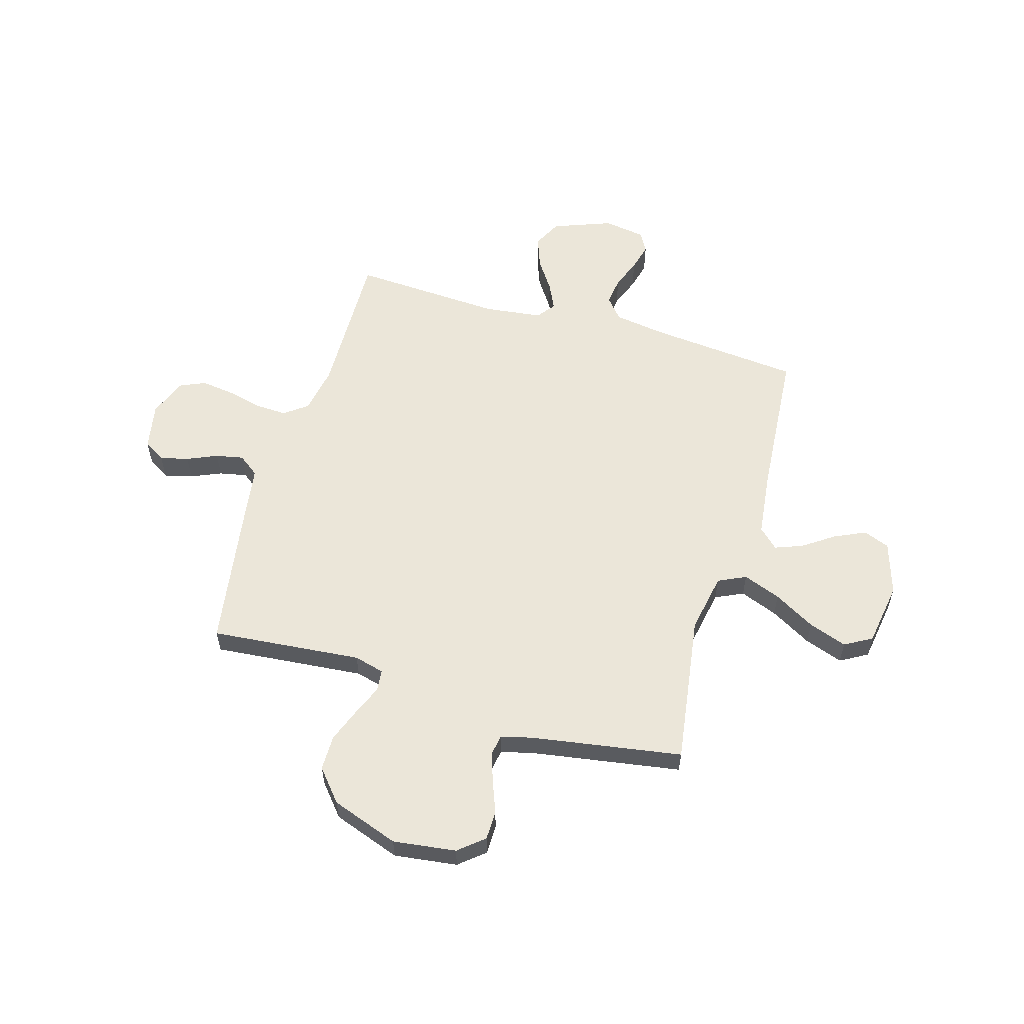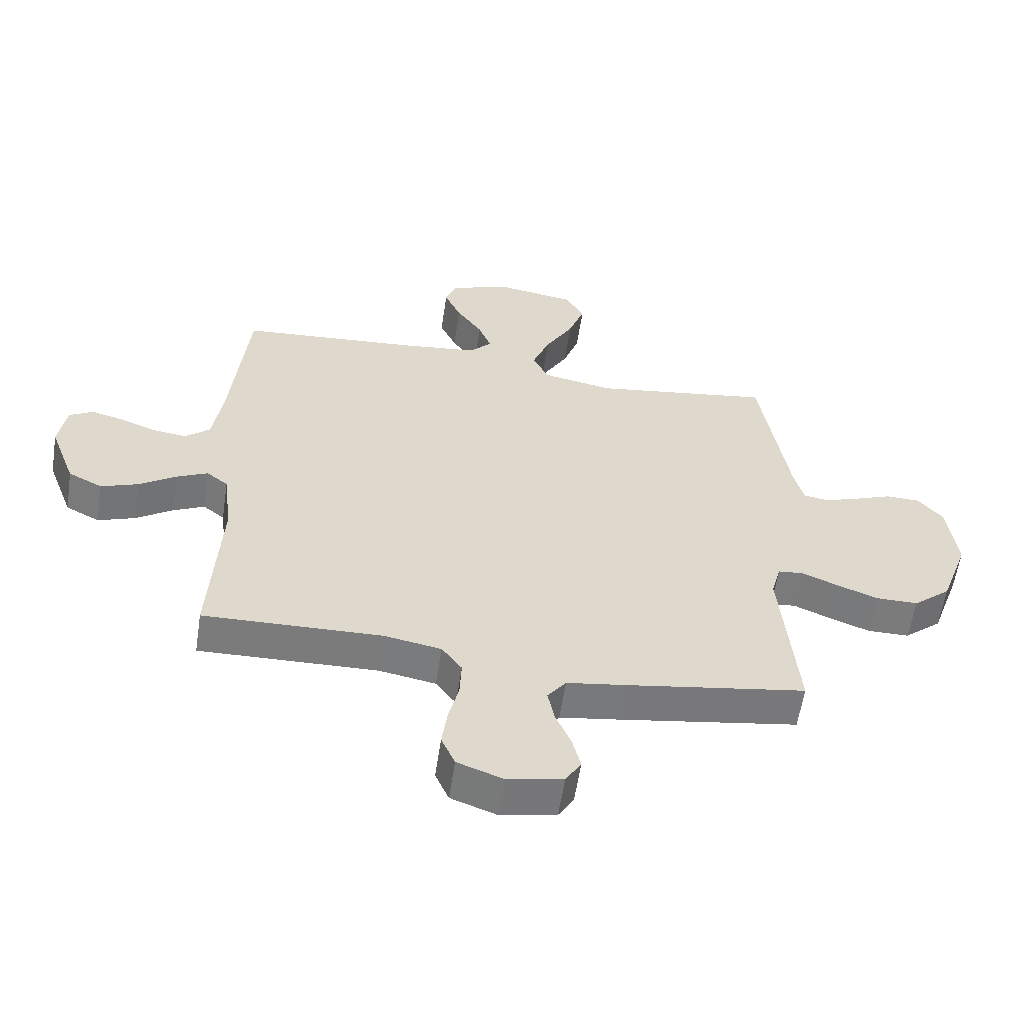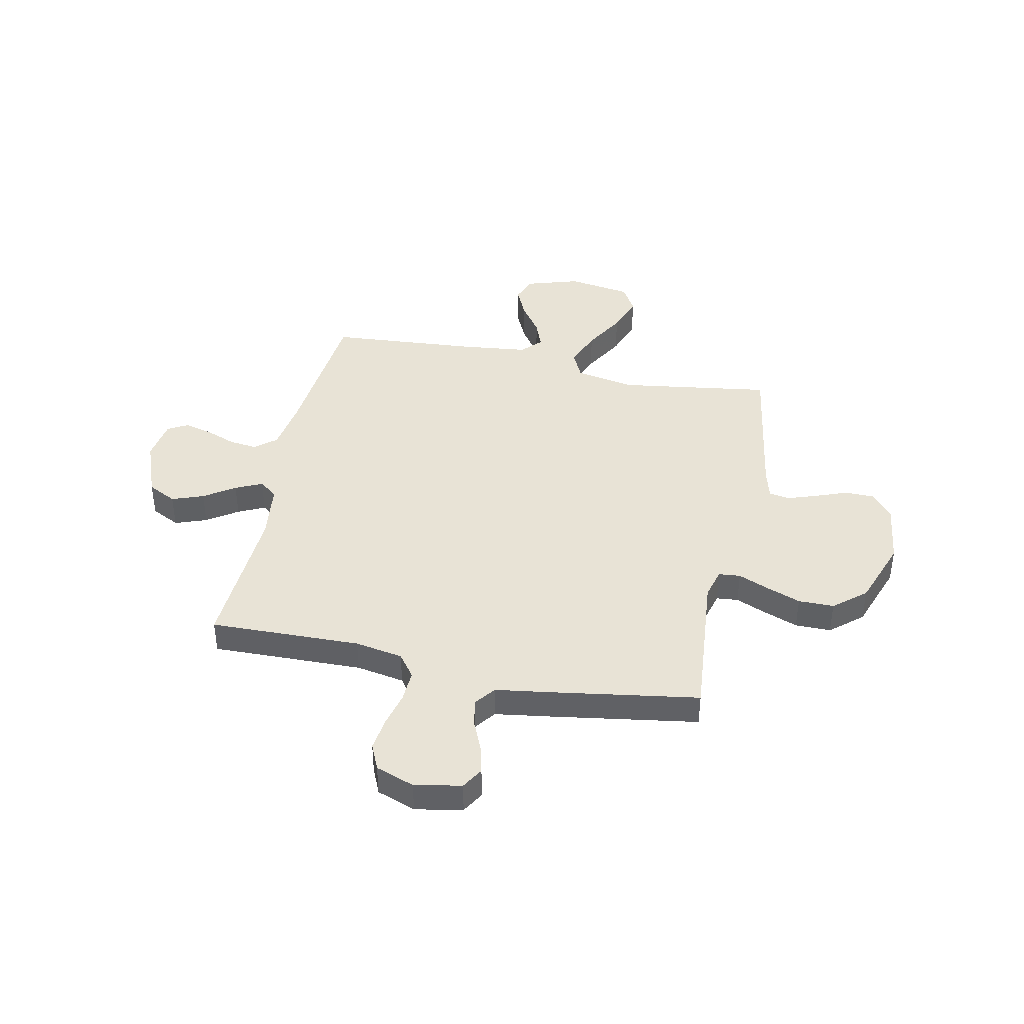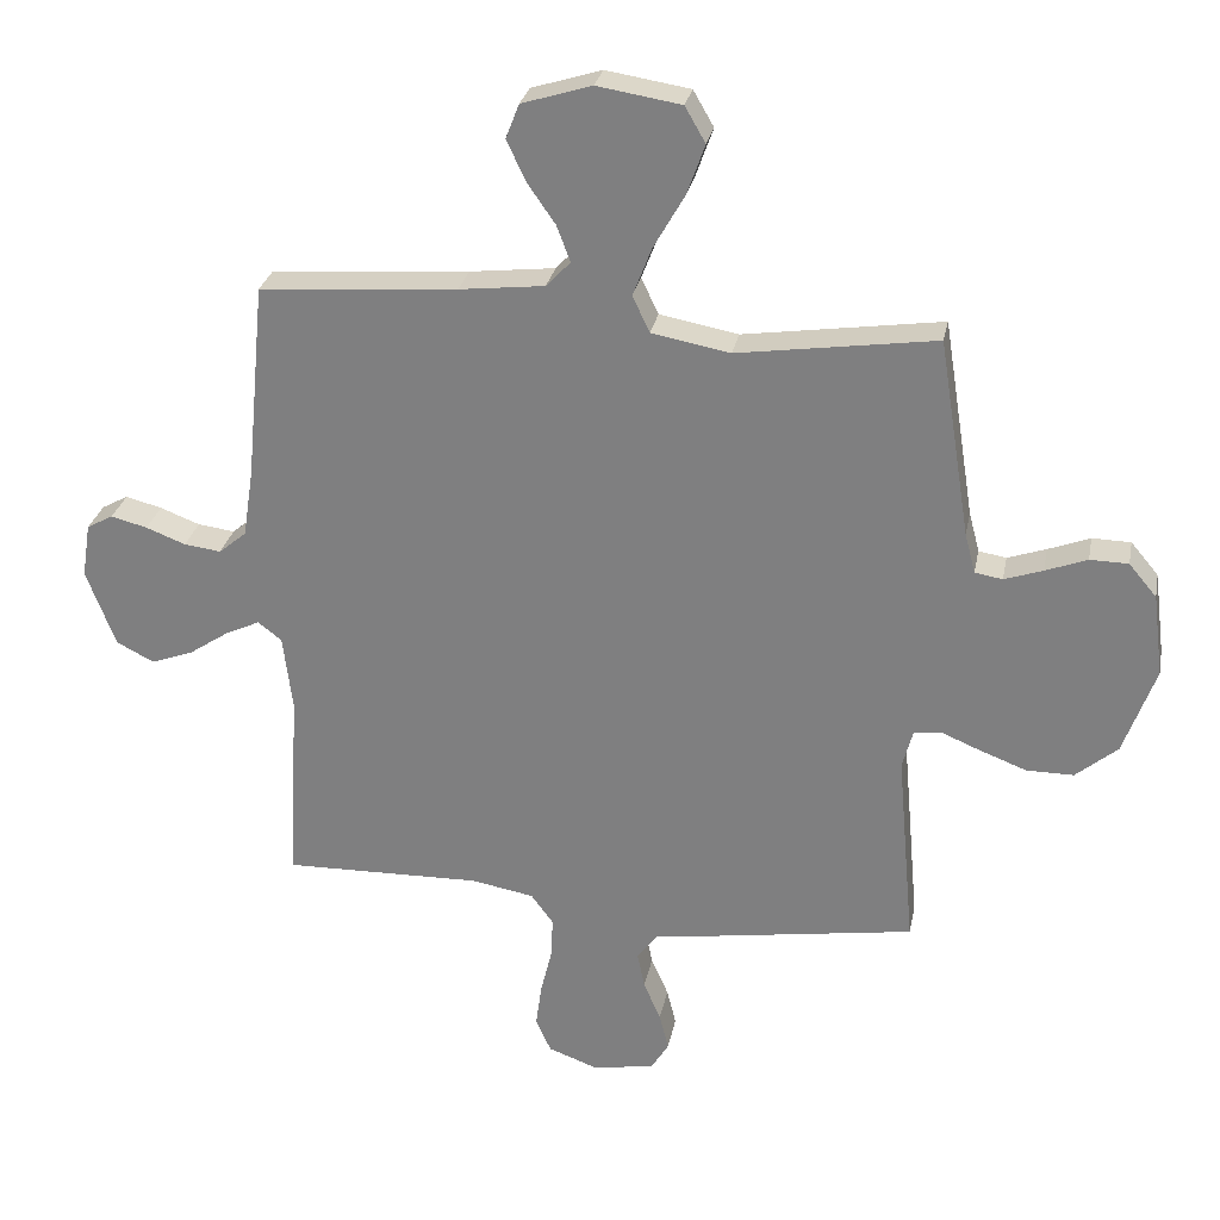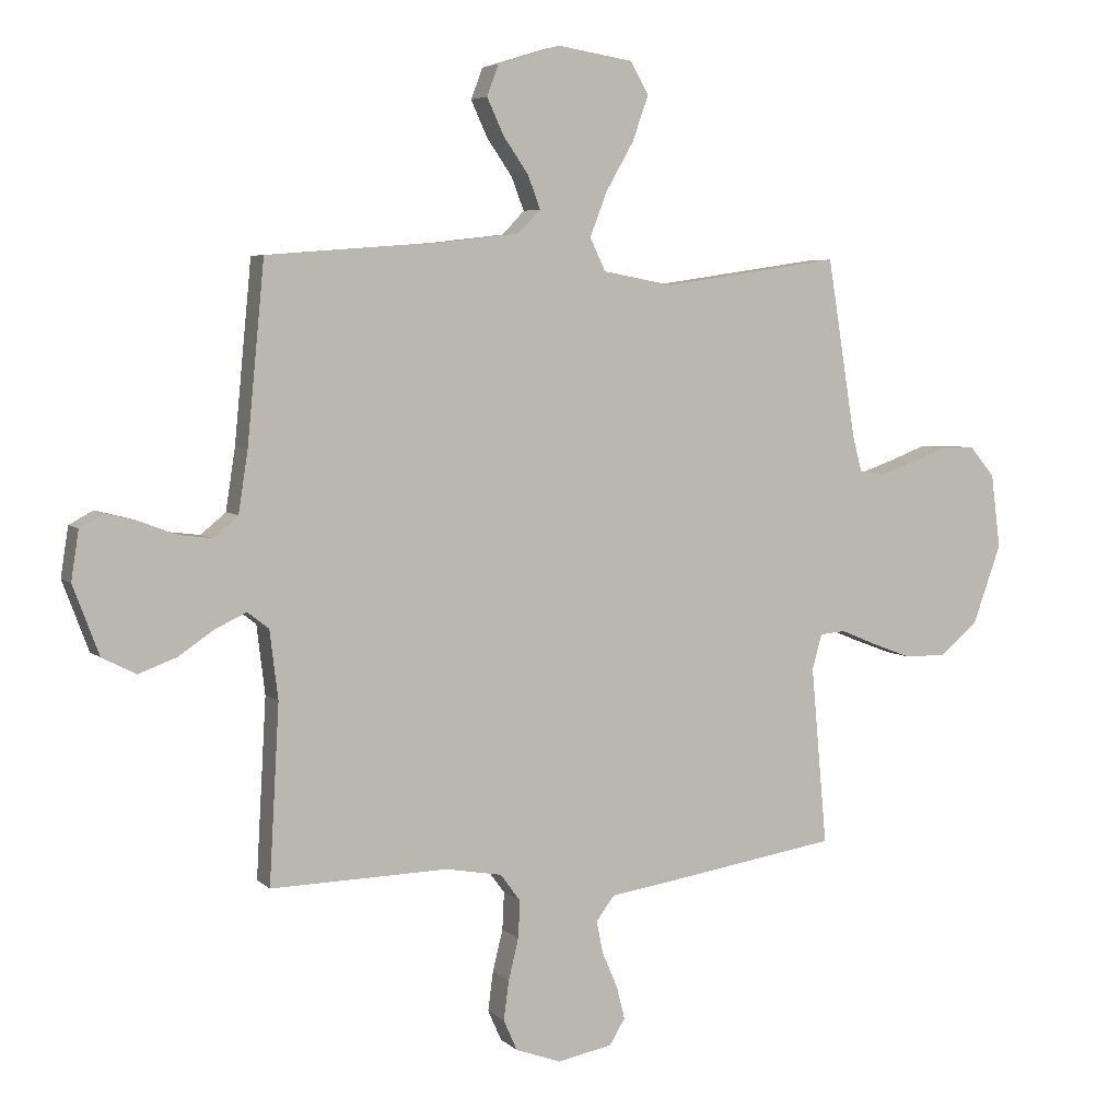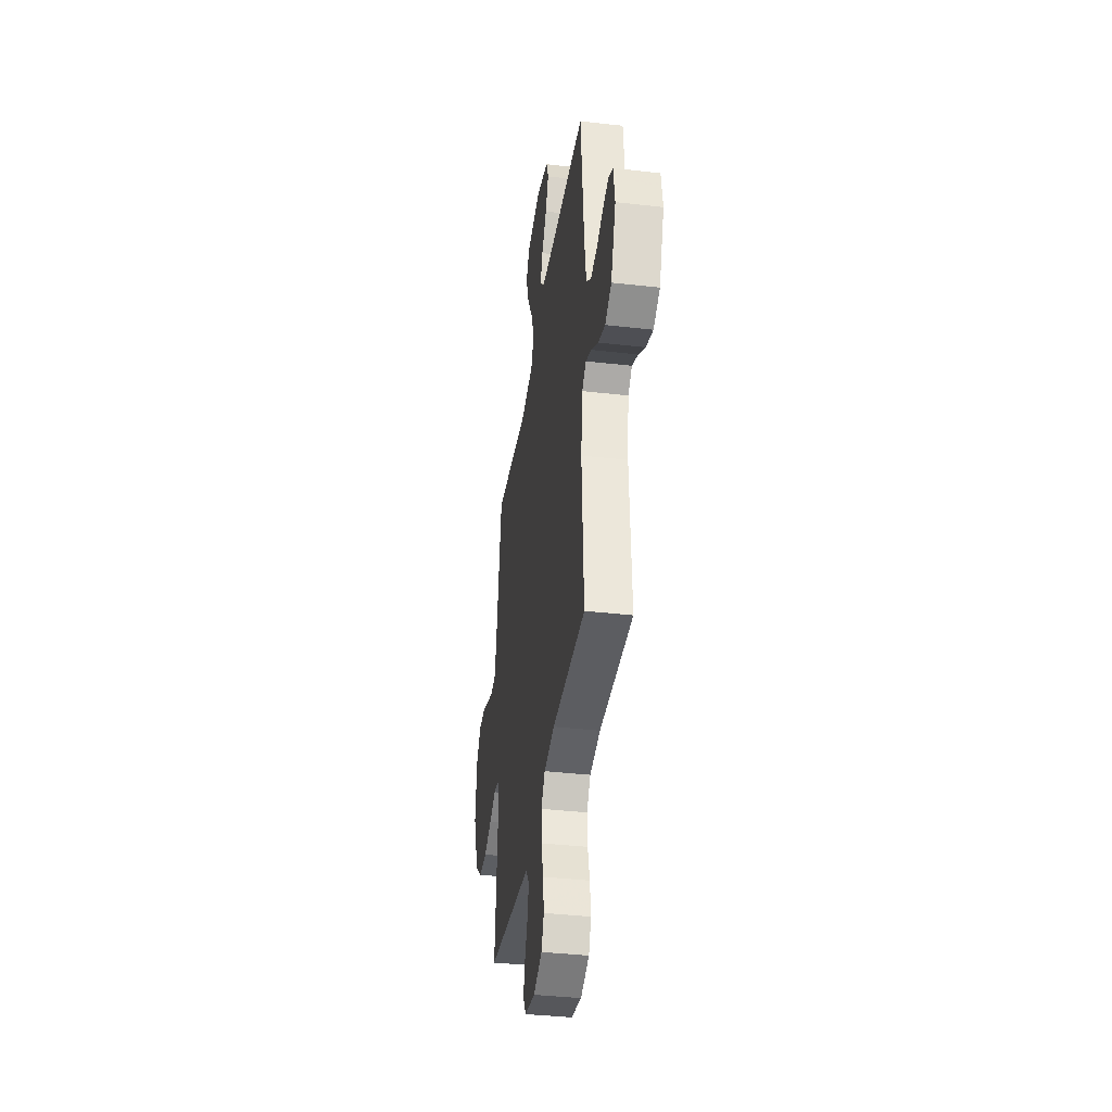
<metadata>
{"format":"obj","ext":"obj","renderer":"f3d","projection":"perspective","resolution":1024,"background":"white","views":[{"elev":57.4,"azim":-73.7,"up":"+Y"},{"elev":-58.5,"azim":171.4,"up":"+Z"},{"elev":41.5,"azim":-168.2,"up":"+Y"},{"elev":28.2,"azim":-169.0,"up":"+Z"},{"elev":5.2,"azim":156.8,"up":"+Z"},{"elev":-38.1,"azim":81.7,"up":"+Z"}]}
</metadata>
<code>
v 0.5 0.07 -0.5
v 0.2 0.07 -0.493
v 0.105 0.07 -0.51
v 0.071 0.07 -0.556
v 0.074 0.07 -0.619
v 0.091 0.07 -0.688
v 0.1 0.07 -0.755
v 0.077 0.07 -0.807
v 0 0.07 -0.835
v -0.093 0.07 -0.817
v -0.119 0.07 -0.774
v -0.105 0.07 -0.718
v -0.079 0.07 -0.658
v -0.068 0.07 -0.603
v -0.099 0.07 -0.562
v -0.2 0.07 -0.547
v -0.5 0.07 -0.5
v -0.473 0.07 -0.2
v -0.489 0.07 -0.14
v -0.532 0.07 -0.136
v -0.592 0.07 -0.161
v -0.661 0.07 -0.187
v -0.732 0.07 -0.187
v -0.795 0.07 -0.134
v -0.843 0.07 0
v -0.827 0.07 0.125
v -0.785 0.07 0.175
v -0.727 0.07 0.176
v -0.664 0.07 0.152
v -0.606 0.07 0.132
v -0.564 0.07 0.139
v -0.548 0.07 0.2
v -0.5 0.07 0.5
v -0.2 0.07 0.456
v -0.081 0.07 0.478
v -0.055 0.07 0.533
v -0.084 0.07 0.608
v -0.131 0.07 0.69
v -0.158 0.07 0.766
v -0.127 0.07 0.82
v 0 0.07 0.84
v 0.106 0.07 0.807
v 0.126 0.07 0.755
v 0.098 0.07 0.694
v 0.055 0.07 0.632
v 0.034 0.07 0.577
v 0.071 0.07 0.538
v 0.2 0.07 0.523
v 0.5 0.07 0.5
v 0.529 0.07 0.2
v 0.545 0.07 0.096
v 0.587 0.07 0.061
v 0.643 0.07 0.068
v 0.703 0.07 0.091
v 0.758 0.07 0.105
v 0.798 0.07 0.083
v 0.811 0.07 0
v 0.767 0.07 -0.117
v 0.71 0.07 -0.146
v 0.647 0.07 -0.123
v 0.586 0.07 -0.082
v 0.533 0.07 -0.057
v 0.497 0.07 -0.085
v 0.483 0.07 -0.2
v 0.5 0 -0.5
v 0.2 0 -0.493
v 0.105 0 -0.51
v 0.071 0 -0.556
v 0.074 0 -0.619
v 0.091 0 -0.688
v 0.1 0 -0.755
v 0.077 0 -0.807
v 0 0 -0.835
v -0.093 0 -0.817
v -0.119 0 -0.774
v -0.105 0 -0.718
v -0.079 0 -0.658
v -0.068 0 -0.603
v -0.099 0 -0.562
v -0.2 0 -0.547
v -0.5 0 -0.5
v -0.473 0 -0.2
v -0.489 0 -0.14
v -0.532 0 -0.136
v -0.592 0 -0.161
v -0.661 0 -0.187
v -0.732 0 -0.187
v -0.795 0 -0.134
v -0.843 0 0
v -0.827 0 0.125
v -0.785 0 0.175
v -0.727 0 0.176
v -0.664 0 0.152
v -0.606 0 0.132
v -0.564 0 0.139
v -0.548 0 0.2
v -0.5 0 0.5
v -0.2 0 0.456
v -0.081 0 0.478
v -0.055 0 0.533
v -0.084 0 0.608
v -0.131 0 0.69
v -0.158 0 0.766
v -0.127 0 0.82
v 0 0 0.84
v 0.106 0 0.807
v 0.126 0 0.755
v 0.098 0 0.694
v 0.055 0 0.632
v 0.034 0 0.577
v 0.071 0 0.538
v 0.2 0 0.523
v 0.5 0 0.5
v 0.529 0 0.2
v 0.545 0 0.096
v 0.587 0 0.061
v 0.643 0 0.068
v 0.703 0 0.091
v 0.758 0 0.105
v 0.798 0 0.083
v 0.811 0 0
v 0.767 0 -0.117
v 0.71 0 -0.146
v 0.647 0 -0.123
v 0.586 0 -0.082
v 0.533 0 -0.057
v 0.497 0 -0.085
v 0.483 0 -0.2
f 59 60 61
f 58 59 61
f 57 58 61
f 56 57 61
f 55 56 61
f 54 55 61
f 53 54 61
f 52 53 61 62
f 51 52 62 63
f 48 49 50
f 50 51 63
f 48 50 63
f 47 48 63
f 43 44 45
f 42 43 45
f 41 42 45
f 40 41 45
f 39 40 45
f 38 39 45
f 37 38 45
f 36 37 45 46
f 47 63 64
f 46 47 64
f 36 46 64
f 35 36 64
f 27 28 29
f 26 27 29
f 25 26 29
f 24 25 29
f 23 24 29
f 22 23 29
f 21 22 29
f 20 21 29
f 19 20 29 30
f 15 16 17 18
f 15 18 19
f 11 12 13
f 10 11 13
f 9 10 13
f 8 9 13
f 7 8 13
f 6 7 13
f 5 6 13
f 4 5 13 14
f 3 4 14 15
f 64 1 2
f 35 64 2
f 34 35 2
f 34 2 3
f 33 34 3
f 32 33 3
f 19 30 31
f 15 19 31
f 3 15 31
f 3 31 32
f 125 124 123
f 125 123 122
f 125 122 121
f 125 121 120
f 125 120 119
f 125 119 118
f 125 118 117
f 126 125 117 116
f 127 126 116 115
f 114 113 112
f 127 115 114
f 127 114 112
f 127 112 111
f 109 108 107
f 109 107 106
f 109 106 105
f 109 105 104
f 109 104 103
f 109 103 102
f 109 102 101
f 110 109 101 100
f 128 127 111
f 128 111 110
f 128 110 100
f 128 100 99
f 93 92 91
f 93 91 90
f 93 90 89
f 93 89 88
f 93 88 87
f 93 87 86
f 93 86 85
f 93 85 84
f 94 93 84 83
f 82 81 80 79
f 83 82 79
f 77 76 75
f 77 75 74
f 77 74 73
f 77 73 72
f 77 72 71
f 77 71 70
f 77 70 69
f 78 77 69 68
f 79 78 68 67
f 66 65 128
f 66 128 99
f 66 99 98
f 67 66 98
f 67 98 97
f 67 97 96
f 95 94 83
f 95 83 79
f 95 79 67
f 96 95 67
f 1 65 66 2
f 2 66 67 3
f 3 67 68 4
f 4 68 69 5
f 5 69 70 6
f 6 70 71 7
f 7 71 72 8
f 8 72 73 9
f 9 73 74 10
f 10 74 75 11
f 11 75 76 12
f 12 76 77 13
f 13 77 78 14
f 14 78 79 15
f 15 79 80 16
f 16 80 81 17
f 17 81 82 18
f 18 82 83 19
f 19 83 84 20
f 20 84 85 21
f 21 85 86 22
f 22 86 87 23
f 23 87 88 24
f 24 88 89 25
f 25 89 90 26
f 26 90 91 27
f 27 91 92 28
f 28 92 93 29
f 29 93 94 30
f 30 94 95 31
f 31 95 96 32
f 32 96 97 33
f 33 97 98 34
f 34 98 99 35
f 35 99 100 36
f 36 100 101 37
f 37 101 102 38
f 38 102 103 39
f 39 103 104 40
f 40 104 105 41
f 41 105 106 42
f 42 106 107 43
f 43 107 108 44
f 44 108 109 45
f 45 109 110 46
f 46 110 111 47
f 47 111 112 48
f 48 112 113 49
f 49 113 114 50
f 50 114 115 51
f 51 115 116 52
f 52 116 117 53
f 53 117 118 54
f 54 118 119 55
f 55 119 120 56
f 56 120 121 57
f 57 121 122 58
f 58 122 123 59
f 59 123 124 60
f 60 124 125 61
f 61 125 126 62
f 62 126 127 63
f 63 127 128 64
f 64 128 65 1

</code>
